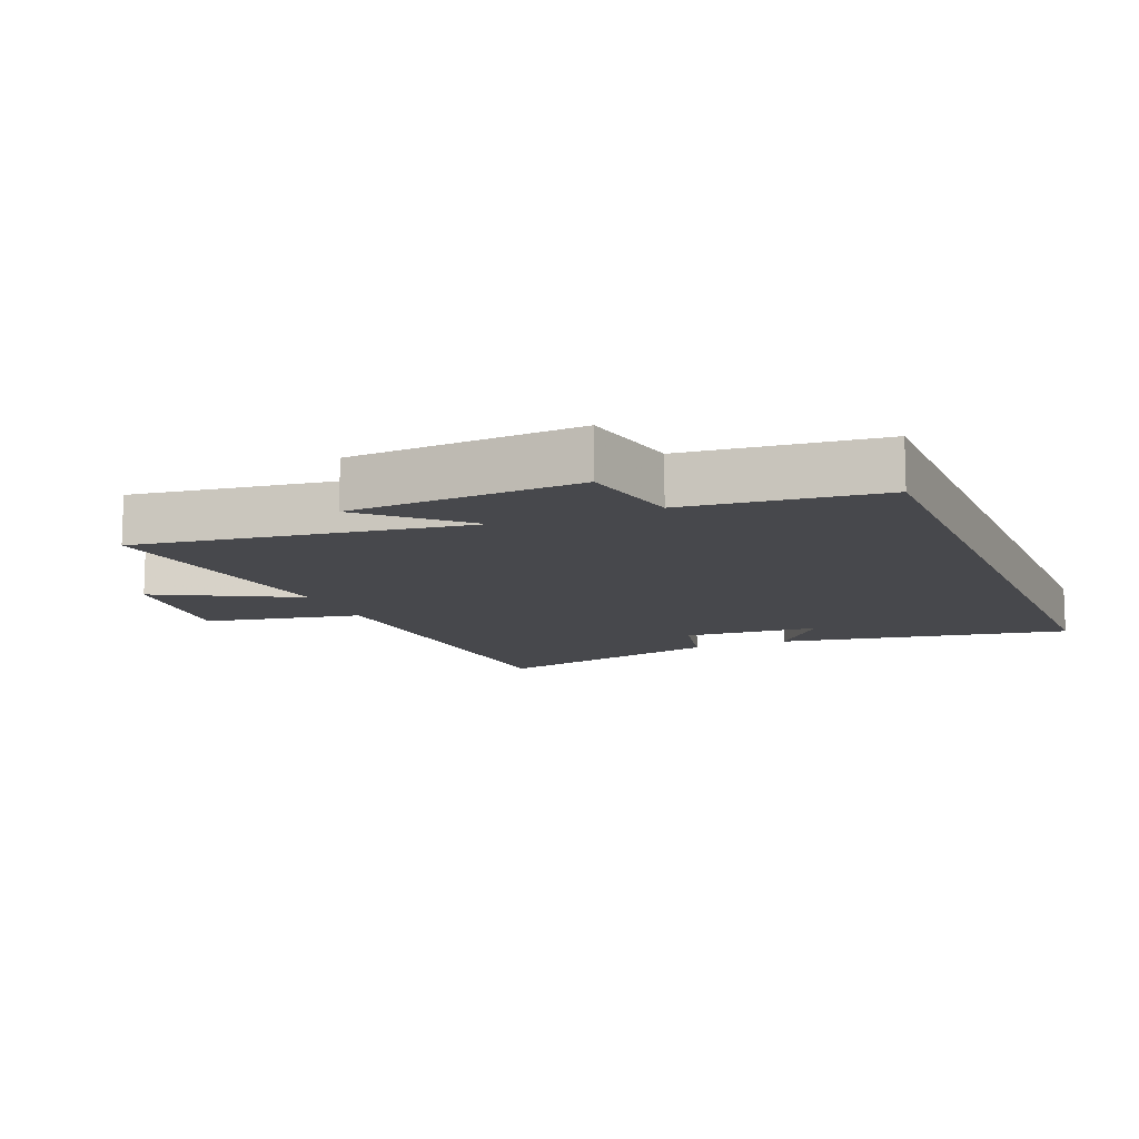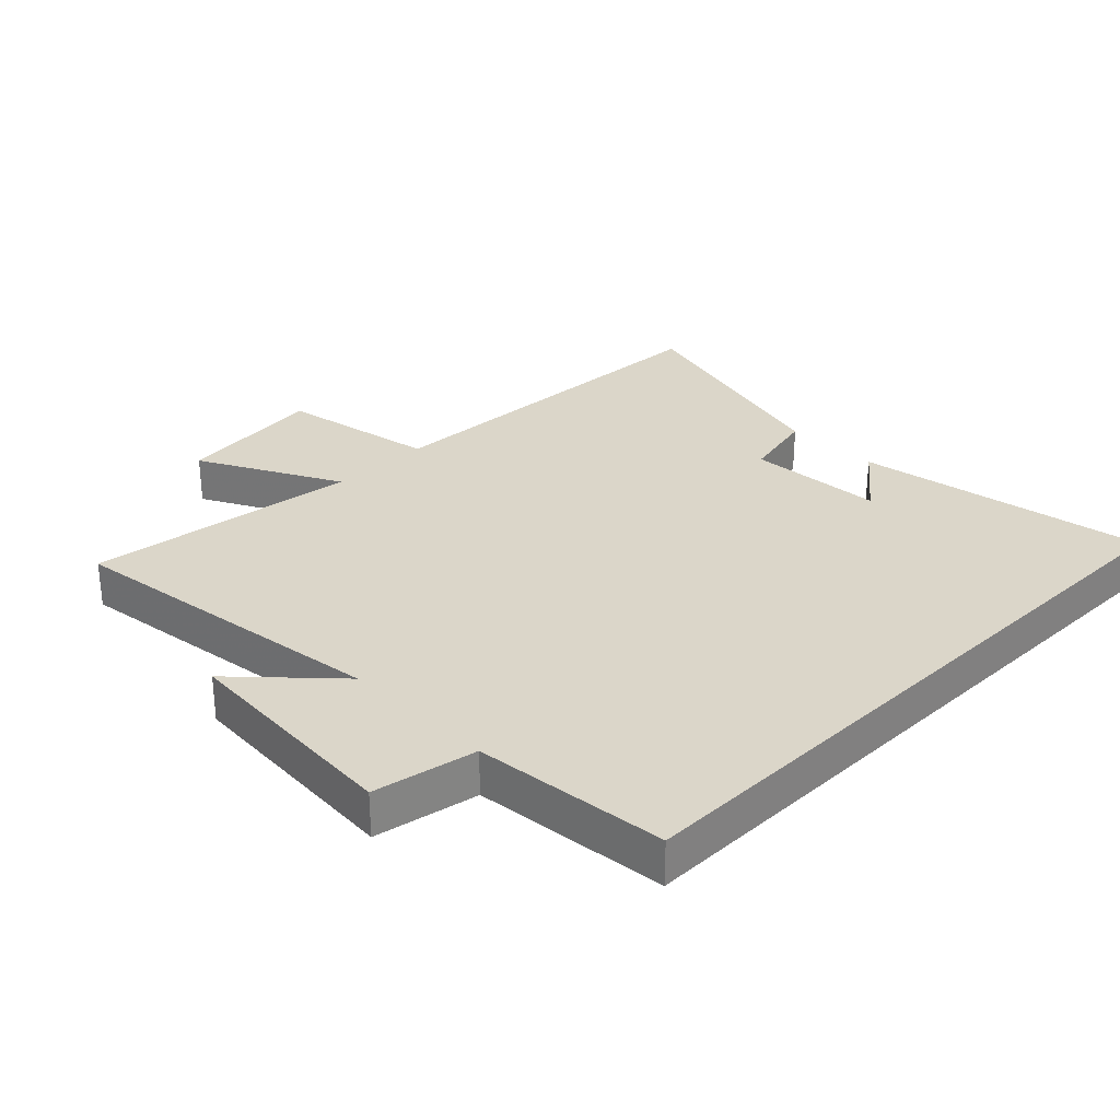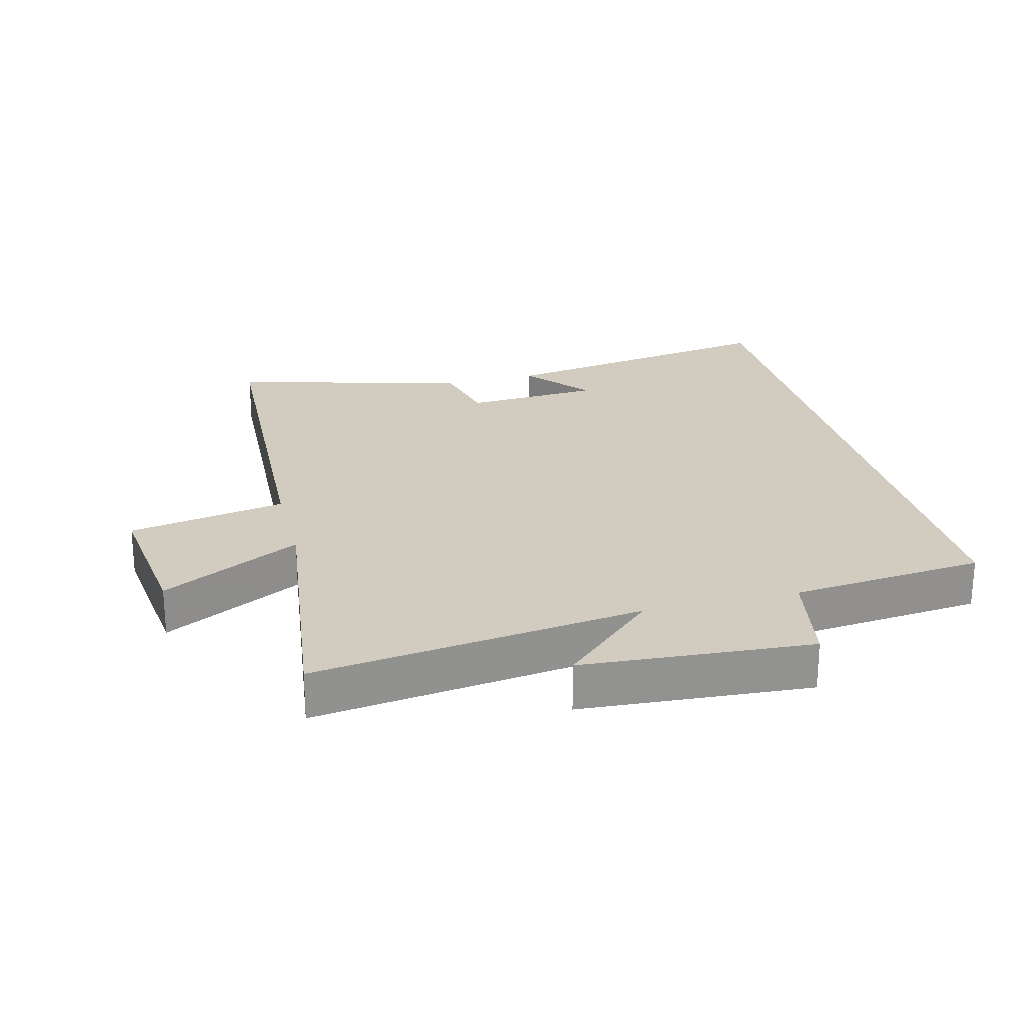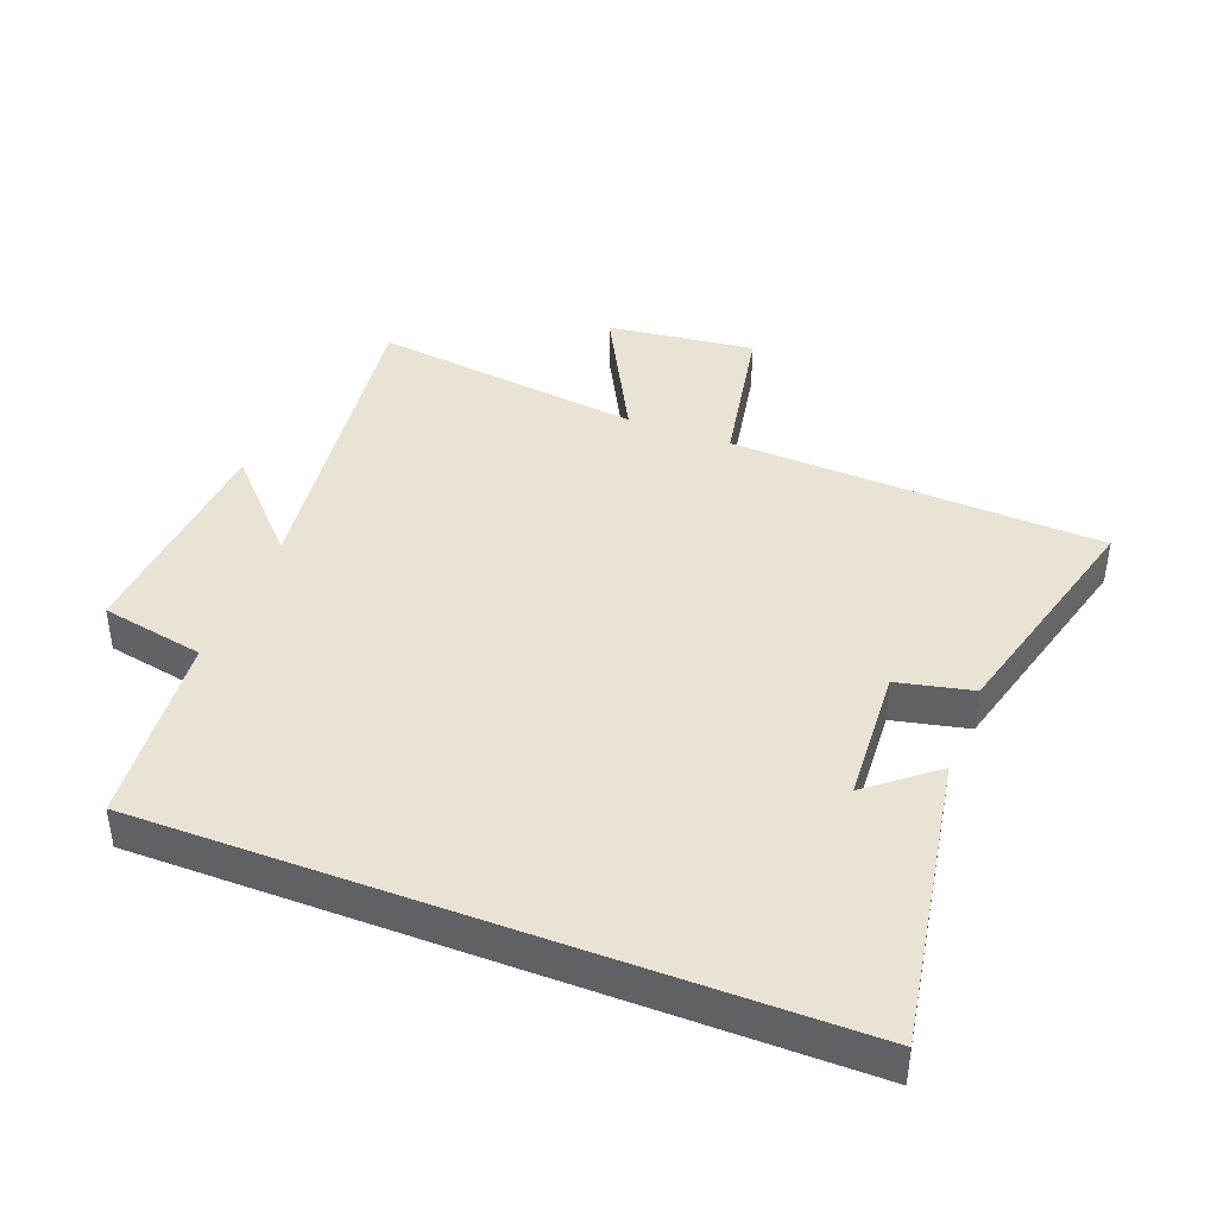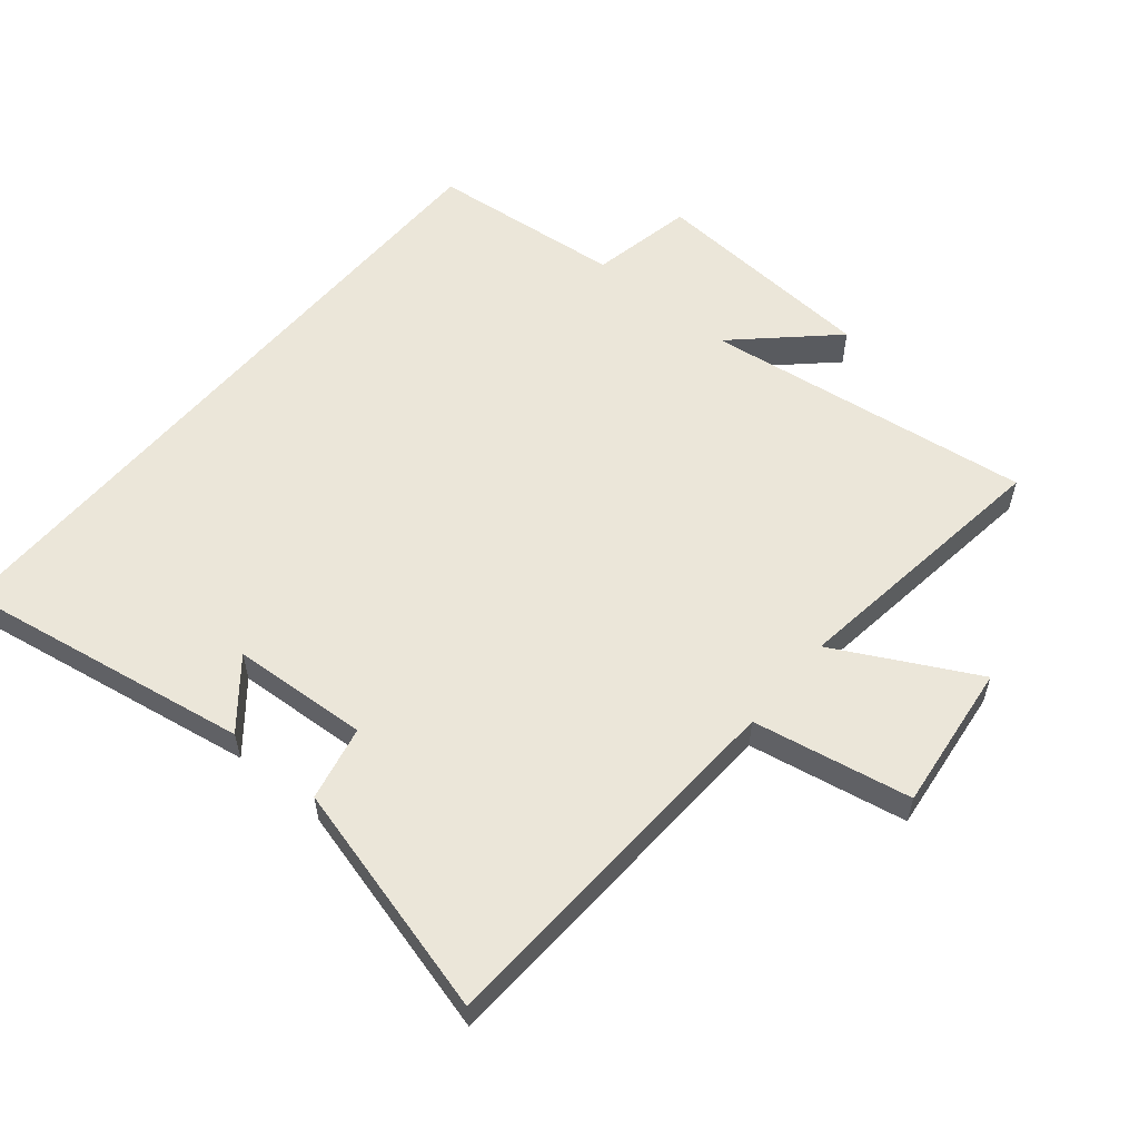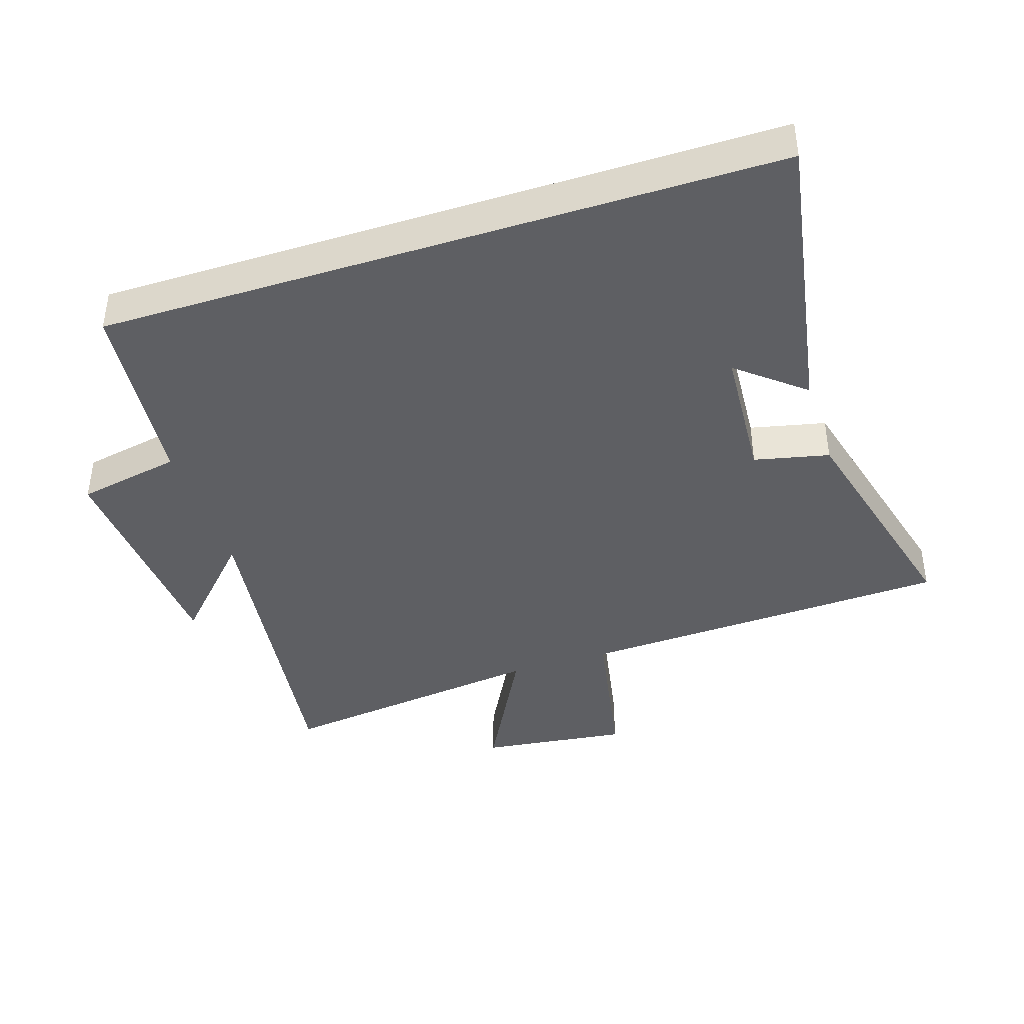
<metadata>
{"format":"obj","ext":"obj","renderer":"f3d","projection":"perspective","resolution":1024,"background":"white","views":[{"elev":-11.6,"azim":-67.6,"up":"+Y"},{"elev":29.9,"azim":-44.8,"up":"+Y"},{"elev":24.0,"azim":-104.2,"up":"+Y"},{"elev":41.1,"azim":21.2,"up":"+Y"},{"elev":56.9,"azim":130.0,"up":"+Y"},{"elev":-41.0,"azim":17.9,"up":"+Y"}]}
</metadata>
<code>
v 0.595 0.07 -0.474
v 0.015 0.07 -0.5
v -0.032 0.07 -0.745
v -0.262 0.07 -0.717
v -0.147 0.07 -0.5
v -0.57 0.07 -0.554
v -0.5 0.07 -0.043
v -0.637 0.07 -0.188
v -0.661 0.07 0.168
v -0.5 0.07 0.199
v -0.469 0.07 0.5
v 0.579 0.07 0.5
v 0.5 0.07 0.046
v 0.398 0.07 0.13
v 0.384 0.07 -0.082
v 0.5 0.07 -0.108
v 0.595 0 -0.474
v 0.015 0 -0.5
v -0.032 0 -0.745
v -0.262 0 -0.717
v -0.147 0 -0.5
v -0.57 0 -0.554
v -0.5 0 -0.043
v -0.637 0 -0.188
v -0.661 0 0.168
v -0.5 0 0.199
v -0.469 0 0.5
v 0.579 0 0.5
v 0.5 0 0.046
v 0.398 0 0.13
v 0.384 0 -0.082
v 0.5 0 -0.108
f 15 16 1 2
f 14 15 2
f 12 13 14
f 10 11 12 14
f 10 14 2
f 7 8 9 10
f 7 10 2
f 5 6 7
f 5 7 2
f 2 3 4 5
f 18 17 32 31
f 18 31 30
f 30 29 28
f 30 28 27 26
f 18 30 26
f 26 25 24 23
f 18 26 23
f 23 22 21
f 18 23 21
f 21 20 19 18
f 1 17 18 2
f 2 18 19 3
f 3 19 20 4
f 4 20 21 5
f 5 21 22 6
f 6 22 23 7
f 7 23 24 8
f 8 24 25 9
f 9 25 26 10
f 10 26 27 11
f 11 27 28 12
f 12 28 29 13
f 13 29 30 14
f 14 30 31 15
f 15 31 32 16
f 16 32 17 1

</code>
